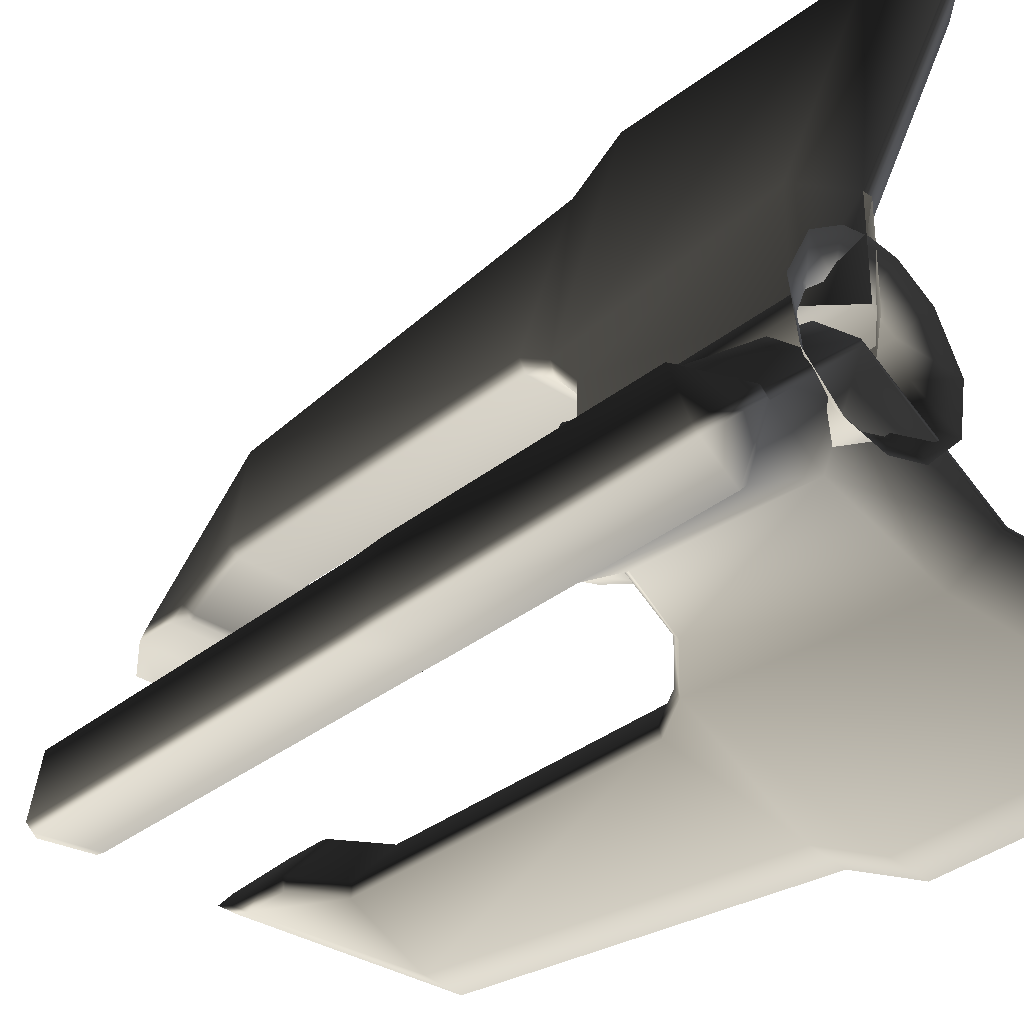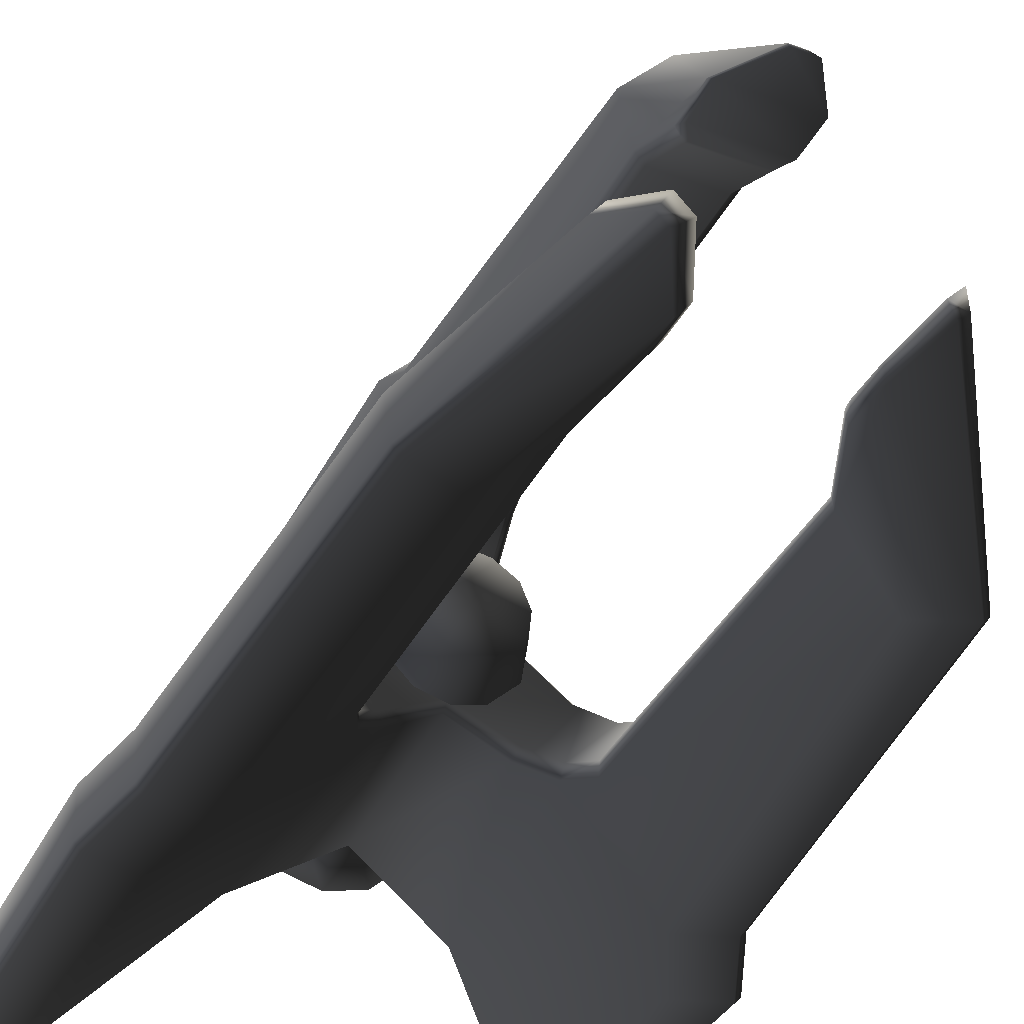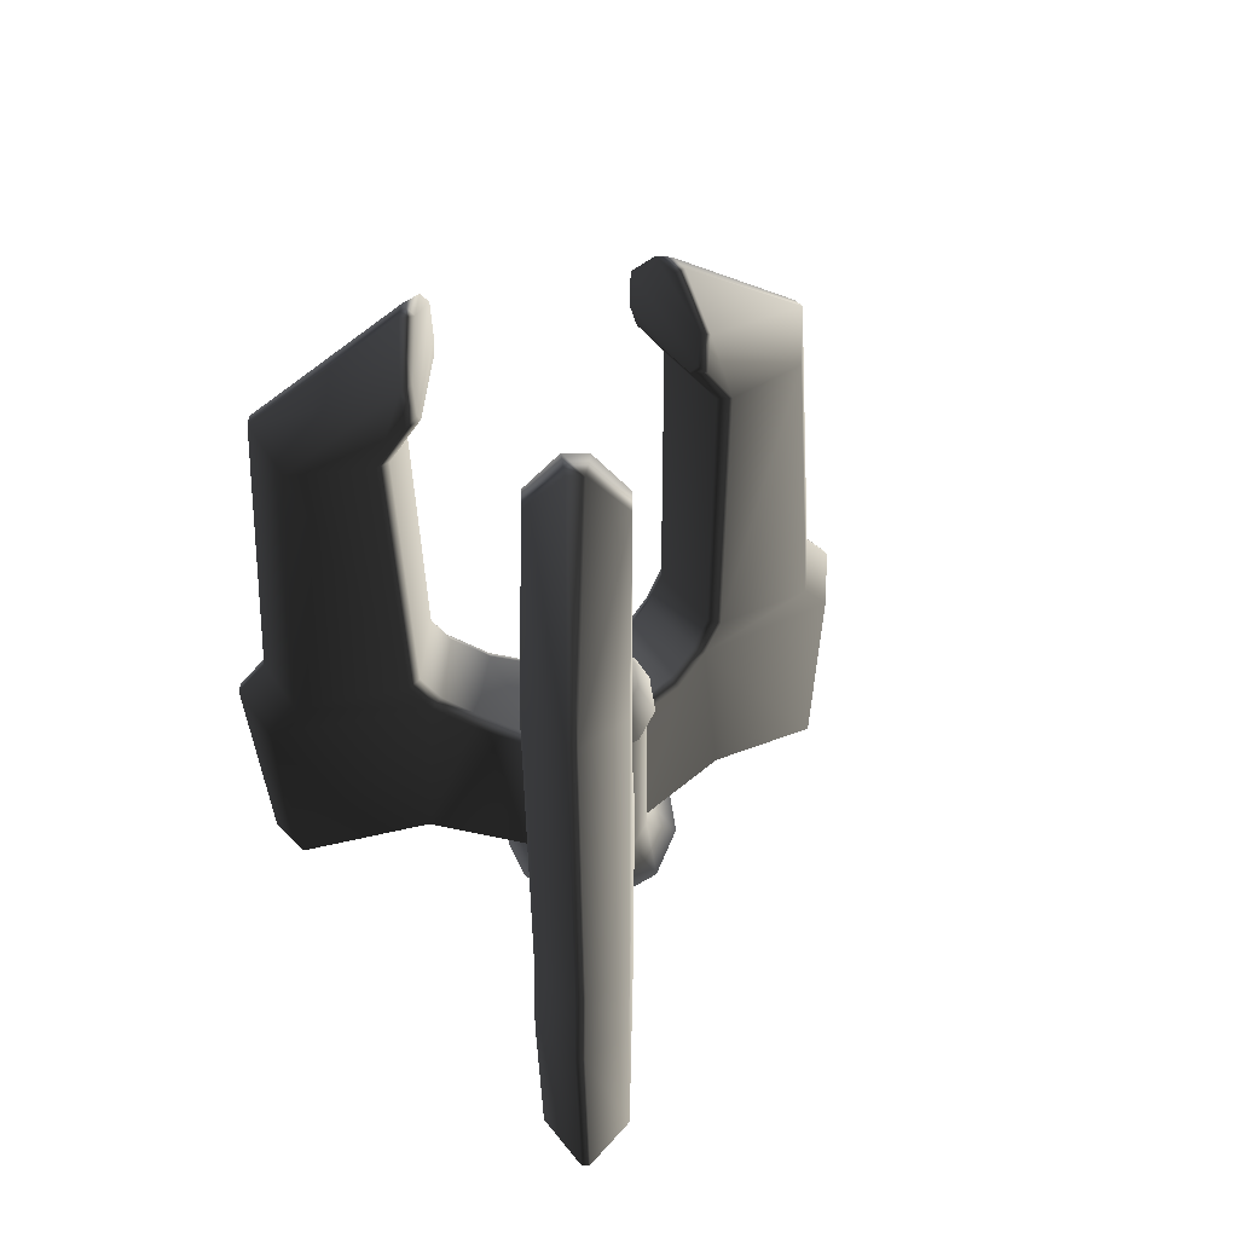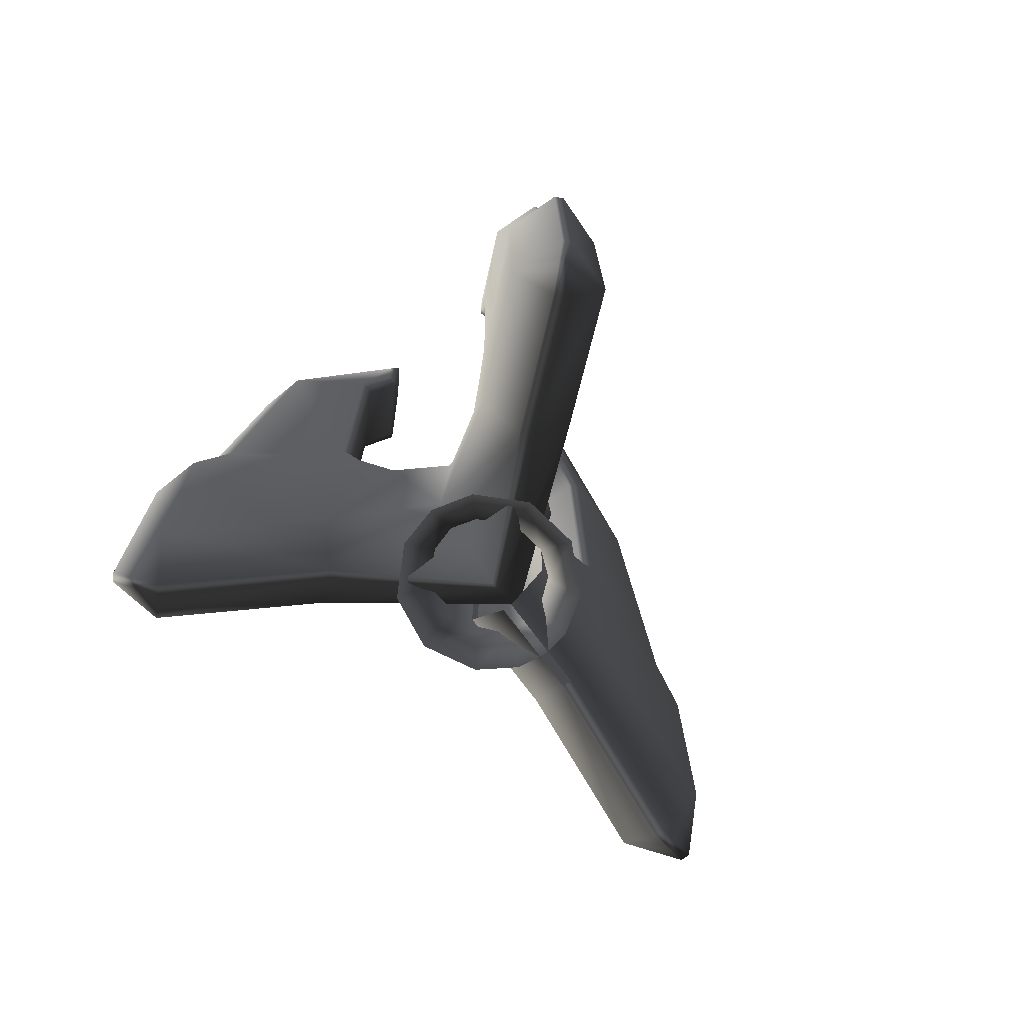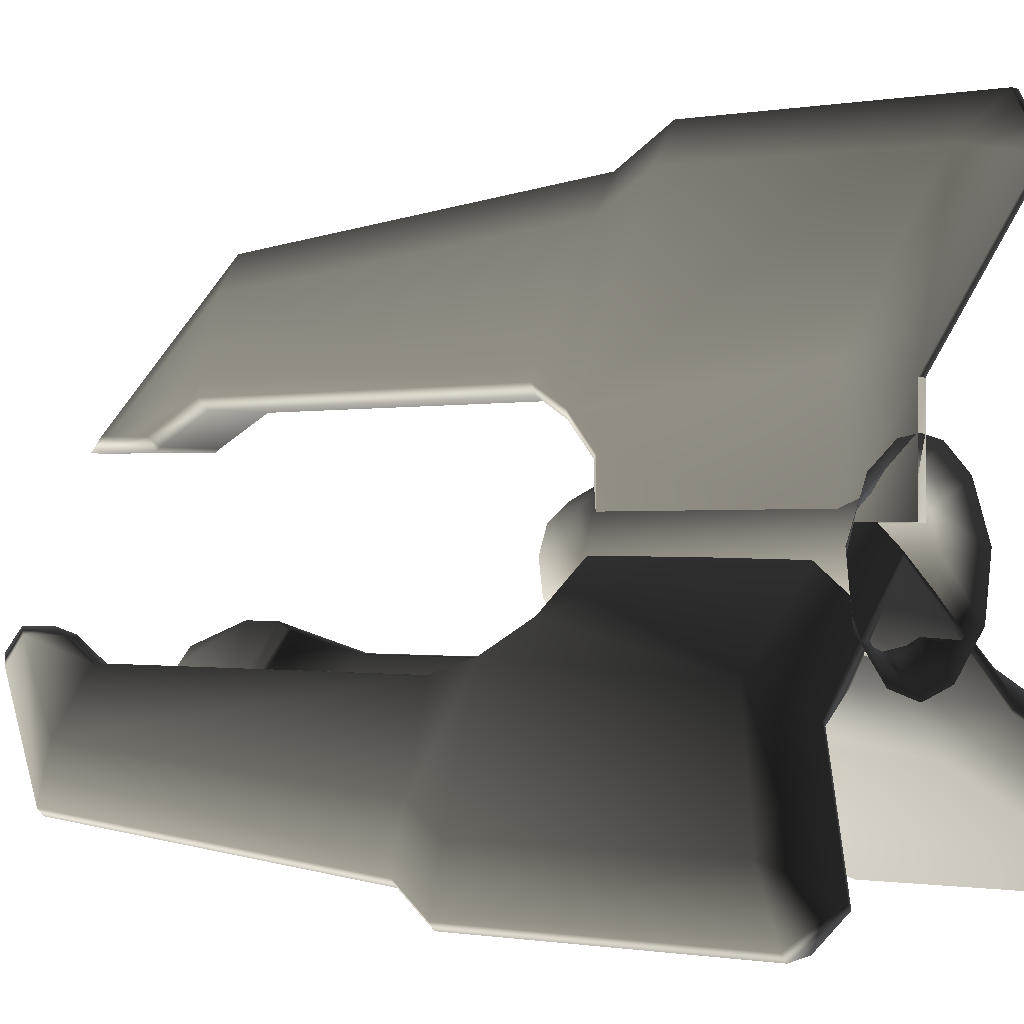
<metadata>
{"format":"obj","ext":"obj","renderer":"f3d","projection":"perspective","resolution":1024,"background":"white","views":[{"elev":-33.4,"azim":137.0,"up":"+Y"},{"elev":-38.0,"azim":-25.4,"up":"+Y"},{"elev":57.5,"azim":49.2,"up":"+Z"},{"elev":-73.9,"azim":36.6,"up":"+Z"},{"elev":-0.7,"azim":130.3,"up":"+Y"}]}
</metadata>
<code>
v  -0.2198 3.605 -0.5108
v  0.0057 3.692 -0.5669
v  0.0054 3.726 -0.5311
v  -0.204 3.57 -0.5471
v  0.0127 3.648 -1.287
v  -0.3119 3.471 -0.4414
v  -0.3171 3.518 -0.4161
v  -0.3695 3.47 -0.2985
v  -0.3592 3.417 -1.36
v  -0.4224 3.562 -1.51
v  0.0143 3.98 -1.452
v  -0.7656 3.042 -1.715
v  -0.8483 3.168 -1.889
v  -0.977 3.05 -1.8
v  -0.9996 3.039 -0.7152
v  -0.7897 3.027 -0.7539
v  -0.3715 3.418 -0.309
v  -0.7003 3.111 -0.5442
v  -0.9075 3.125 -0.4977
v  -0.6145 3.204 0.9618
v  -0.3847 3.418 1.05
v  -0.3825 3.47 1.042
v  -0.3033 3.496 1.278
v  -0.3046 3.545 1.261
v  -0.297 3.552 1.28
v  -0.2744 3.525 1.348
v  -0.3072 3.492 1.462
v  -0.8203 3.22 1.02
v  -0.8435 3.245 1.02
v  -0.9321 3.151 -0.498
v  -1.023 3.065 -0.7154
v  -1 3.076 -1.8
v  -0.8715 3.193 -1.889
v  -0.4456 3.588 -1.51
v  0.0142 4.003 -1.445
v  -0.5757 3.674 -1.362
v  0.0127 4.152 -1.283
v  -0.9919 3.288 -1.718
v  -1.017 3.274 -0.7561
v  -0.5368 3.716 -0.4442
v  -0.4184 3.823 -0.5492
v  0.0057 4.155 -0.569
v  0.0054 4.128 -0.5318
v  -0.3857 3.804 -0.5124
v  -0.4914 3.707 -0.4178
v  -0.5445 3.66 -0.3002
v  -0.5568 3.66 1.04
v  -0.4782 3.734 1.26
v  -0.5268 3.74 1.277
v  -0.47 3.741 1.279
v  -0.4959 3.766 1.347
v  -0.5002 3.766 1.503
v  -0.2767 3.522 1.506
v  -0.3586 3.613 1.685
v  -0.4183 3.678 1.685
v  -0.4496 3.629 1.648
v  -0.5328 3.737 1.46
v  -0.609 3.662 1.048
v  -0.5965 3.662 -0.3112
v  -0.8415 3.451 0.9603
v  -0.4095 3.586 1.648
v  -0.9281 3.358 -0.5464
v  0.2293 3.605 -0.5064
v  0.2142 3.57 -0.543
v  0.3207 3.471 -0.4352
v  0.3247 3.518 -0.4099
v  0.3755 3.47 -0.2913
v  0.3778 3.418 -0.3017
v  0.3618 3.47 1.049
v  0.3638 3.418 1.058
v  0.278 3.496 1.284
v  0.2796 3.545 1.266
v  0.2717 3.552 1.286
v  0.2486 3.525 1.353
v  0.2783 3.492 1.467
v  0.5953 3.204 0.9735
v  0.7104 3.111 -0.5305
v  0.8038 3.027 -0.7384
v  0.9173 3.125 -0.48
v  0.8 3.22 1.035
v  0.377 3.586 1.656
v  0.247 3.522 1.511
v  0.3261 3.613 1.692
v  0.4178 3.629 1.656
v  0.3859 3.678 1.693
v  0.8239 3.245 1.036
v  0.9412 3.151 -0.4798
v  1.013 3.039 -0.6956
v  0.7992 3.042 -1.7
v  0.3859 3.417 -1.353
v  0.4513 3.562 -1.502
v  0.8844 3.168 -1.872
v  1.012 3.05 -1.78
v  1.037 3.065 -0.6954
v  1.032 3.274 -0.7362
v  0.8223 3.451 0.9764
v  0.9389 3.358 -0.5283
v  0.5449 3.716 -0.4337
v  0.6027 3.662 -0.2996
v  0.5888 3.662 1.06
v  0.504 3.737 1.47
v  0.4705 3.766 1.513
v  0.4692 3.766 1.356
v  0.5022 3.74 1.287
v  0.5499 3.66 -0.2896
v  0.5369 3.66 1.051
v  0.4998 3.707 -0.4082
v  0.4532 3.734 1.269
v  0.4453 3.741 1.288
v  0.3959 3.804 -0.5048
v  0.4294 3.823 -0.541
v  0.6017 3.674 -1.351
v  0.4752 3.588 -1.502
v  0.9076 3.193 -1.872
v  1.035 3.076 -1.78
v  1.026 3.288 -1.698
v  -0.1532 4.074 -1.358
v  -0.0035 4.452 -1.506
v  -0.0035 4.074 -1.506
v  0.0009 5.006 -1.881
v  0.0323 4.452 -1.506
v  0.0353 5.006 -1.88
v  0.0344 5.181 -1.79
v  0 5.181 -1.79
v  -0.1498 5.03 -1.709
v  -0.1532 4.489 -1.358
v  -0.1611 4.268 -0.546
v  -0.1611 4.074 -0.546
v  -0.1621 4.397 -0.4385
v  -0.1249 4.253 -0.5105
v  -0.1249 4.074 -0.5105
v  0.1351 4.074 -0.508
v  0.1351 4.253 -0.508
v  -0.1259 4.368 -0.4135
v  0.1335 4.368 -0.411
v  -0.127 4.438 -0.2961
v  0.1324 4.438 -0.2936
v  -0.1401 4.438 1.044
v  0.1193 4.438 1.046
v  -0.1408 4.327 1.263
v  0.1165 4.327 1.266
v  -0.1789 4.359 1.281
v  -0.1403 4.315 1.282
v  0.1156 4.315 1.284
v  -0.1766 4.317 1.341
v  0.1502 4.317 1.345
v  -0.1797 4.322 1.507
v  0.1507 4.322 1.51
v  -0.1806 4.365 1.463
v  -0.1766 4.475 1.052
v  -0.1634 4.476 -0.307
v  -0.1758 4.79 0.966
v  -0.1612 4.927 -0.539
v  -0.1591 5.051 -0.7478
v  -0.0133 5.07 -0.4891
v  -0.0274 4.931 1.027
v  -0.0462 4.375 1.652
v  -0.0605 4.318 1.688
v  0.0281 4.318 1.689
v  0.0136 4.375 1.653
v  0.1526 4.365 1.466
v  0.0077 4.931 1.028
v  0.0225 5.07 -0.4887
v  -0.0105 5.197 -0.7055
v  0.0246 5.197 -0.7052
v  0.1834 5.03 -1.706
v  0.18 4.489 -1.355
v  0.171 4.397 -0.4353
v  0.174 5.051 -0.7445
v  0.172 4.927 -0.5358
v  0.1574 4.79 0.9693
v  0.1698 4.476 -0.3038
v  0.1565 4.475 1.056
v  0.1543 4.359 1.284
v  0.1721 4.268 -0.5428
v  0.18 4.074 -1.355
v  0.0323 4.074 -1.506
v  0.1721 4.074 -0.5428
v  -0.2486 3.994 -0.5187
v  -0.1475 4.079 -0.3568
v  -0.1966 4.121 -0.5182
v  -0.075 4.202 -0.5171
v  -0.1854 3.984 -0.3571
v  -0.0561 4.138 -0.3559
v  0.0037 3.954 -0.3645
v  -0.1672 3.868 -0.3569
v  -0.224 3.837 -0.5185
v  -0.1115 3.726 -0.5174
v  -0.0835 3.784 -0.3561
v  0.0037 3.761 -0.3553
v  0.0052 3.694 -0.5163
v  0.1219 3.726 -0.5151
v  0.0901 3.784 -0.3544
v  0.1737 3.868 -0.3536
v  0.2336 3.837 -0.5141
v  0.2582 3.994 -0.5138
v  0.1927 3.984 -0.3534
v  0.154 4.079 -0.3538
v  0.2062 4.121 -0.5143
v  0.0853 4.202 -0.5155
v  0.0634 4.138 -0.3547
v  0.0037 4.148 -0.3553
v  0.0052 4.214 -0.5163
v  0.0686 4.177 -0.5354
v  0.1755 4.106 -0.5343
v  0.2226 3.991 -0.5339
v  0.2001 3.849 -0.5341
v  0.2333 3.991 -1.417
v  0.2108 3.849 -1.418
v  0.1103 3.749 -1.419
v  0.1003 3.748 -0.5351
v  0.0054 3.72 -0.536
v  0.014 3.721 -1.419
v  0.0148 3.604 -1.502
v  0.1722 3.646 -1.501
v  0.3241 3.798 -1.5
v  0.3578 4.01 -1.499
v  0.1862 4.106 -1.418
v  0.0786 4.178 -1.419
v  0.0054 4.188 -0.536
v  -0.0579 4.177 -0.5366
v  -0.1655 4.106 -0.5376
v  -0.0507 4.178 -1.42
v  0.014 4.189 -1.419
v  0.0148 4.308 -1.502
v  0.123 4.291 -1.502
v  0.2601 4.202 -1.5
v  -0.0942 4.291 -1.504
v  -0.2313 4.202 -1.505
v  -0.159 4.106 -1.421
v  -0.2054 3.991 -1.422
v  -0.2118 3.991 -0.5381
v  -0.1901 3.849 -0.5379
v  -0.1829 3.849 -1.421
v  -0.2952 3.798 -1.506
v  -0.329 4.01 -1.506
v  -0.1434 3.646 -1.504
v  -0.083 3.749 -1.421
v  -0.0895 3.748 -0.5369
o canon
g canon
f 1 2 3
f 4 5 2
f 4 2 1
f 6 1 7
f 4 1 6
f 8 6 7
f 9 4 6
f 9 5 4
f 5 10 11
f 9 10 5
f 9 6 12
f 9 12 10
f 10 12 13
f 13 12 14
f 12 15 14
f 16 12 6
f 16 15 12
f 17 18 6
f 16 6 18
f 8 17 6
f 18 19 16
f 15 16 19
f 20 19 18
f 17 20 18
f 21 20 17
f 17 8 21
f 21 8 22
f 23 22 24
f 21 22 23
f 25 23 24
f 23 25 26
f 26 27 23
f 27 21 23
f 20 21 27
f 27 28 20
f 19 20 28
f 28 29 19
f 19 29 30
f 19 30 15
f 15 30 31
f 15 31 14
f 14 31 32
f 32 33 14
f 14 33 13
f 33 10 13
f 34 11 10
f 34 10 33
f 35 11 34
f 34 36 35
f 35 36 37
f 38 36 34
f 33 38 34
f 38 33 32
f 31 38 32
f 31 30 39
f 39 38 31
f 39 40 38
f 38 40 36
f 36 40 41
f 36 41 37
f 37 41 42
f 42 41 43
f 43 41 44
f 41 40 44
f 3 43 44
f 1 3 44
f 44 45 1
f 44 40 45
f 7 1 45
f 45 46 7
f 45 40 46
f 8 7 46
f 46 47 8
f 8 47 22
f 22 47 24
f 24 47 48
f 48 25 24
f 49 48 47
f 50 25 48
f 48 49 50
f 51 25 50
f 50 49 51
f 26 25 51
f 52 26 51
f 53 26 52
f 52 54 53
f 55 54 52
f 52 56 55
f 56 54 55
f 51 57 52
f 57 56 52
f 49 57 51
f 58 57 49
f 49 47 58
f 47 46 58
f 58 46 59
f 46 40 59
f 60 58 59
f 60 57 58
f 29 57 60
f 56 57 29
f 29 61 56
f 61 54 56
f 54 61 53
f 53 61 27
f 53 27 26
f 28 27 61
f 28 61 29
f 30 29 60
f 62 60 59
f 30 60 62
f 40 62 59
f 39 62 40
f 39 30 62
f 2 63 3
f 5 64 2
f 64 63 2
f 65 63 64
f 66 63 65
f 65 67 66
f 68 67 65
f 69 67 70
f 70 67 68
f 71 69 70
f 72 69 71
f 72 71 73
f 73 71 74
f 71 75 74
f 70 75 71
f 68 76 70
f 76 75 70
f 65 77 68
f 77 76 68
f 78 77 65
f 77 79 76
f 78 79 77
f 80 76 79
f 76 80 75
f 75 80 81
f 81 82 75
f 74 75 82
f 83 82 81
f 81 84 83
f 83 84 85
f 86 84 81
f 80 86 81
f 80 79 86
f 86 79 87
f 79 88 87
f 88 79 78
f 89 78 65
f 89 88 78
f 64 90 65
f 89 65 90
f 5 90 64
f 90 91 89
f 5 91 90
f 11 91 5
f 89 91 92
f 92 93 89
f 93 88 89
f 87 88 94
f 88 93 94
f 95 87 94
f 87 96 86
f 97 87 95
f 97 96 87
f 98 97 95
f 97 99 96
f 97 98 99
f 100 96 99
f 96 101 86
f 96 100 101
f 84 86 101
f 101 102 84
f 84 102 85
f 85 102 83
f 83 102 82
f 82 102 74
f 74 102 103
f 101 103 102
f 101 100 104
f 104 103 101
f 105 106 100
f 106 104 100
f 99 105 100
f 99 98 105
f 105 98 107
f 107 66 105
f 105 66 67
f 105 67 106
f 106 67 69
f 69 72 106
f 106 72 108
f 108 104 106
f 109 104 108
f 103 104 109
f 73 103 109
f 74 103 73
f 108 73 109
f 73 108 72
f 107 63 66
f 110 63 107
f 98 110 107
f 110 3 63
f 43 3 110
f 111 110 98
f 111 43 110
f 42 43 111
f 111 37 42
f 98 112 111
f 112 37 111
f 37 112 35
f 35 112 113
f 113 11 35
f 91 11 113
f 114 91 113
f 92 91 114
f 114 93 92
f 115 93 114
f 94 93 115
f 116 115 114
f 115 116 94
f 113 116 114
f 116 113 112
f 116 112 98
f 95 116 98
f 94 116 95
f 117 118 119
f 118 120 121
f 121 120 122
f 122 120 123
f 123 120 124
f 124 120 125
f 120 118 125
f 125 118 126
f 126 118 117
f 127 117 128
f 126 117 127
f 129 126 127
f 125 126 129
f 130 129 127
f 127 128 130
f 130 128 131
f 131 132 130
f 130 132 133
f 133 134 130
f 134 129 130
f 135 134 133
f 136 129 134
f 135 136 134
f 137 136 135
f 137 138 136
f 139 138 137
f 139 140 138
f 141 140 139
f 142 138 140
f 143 140 141
f 140 143 142
f 144 143 141
f 142 143 145
f 144 145 143
f 146 145 144
f 146 147 145
f 148 147 146
f 147 149 145
f 145 149 142
f 149 150 142
f 150 138 142
f 150 136 138
f 151 129 136
f 151 136 150
f 150 152 151
f 152 150 149
f 153 151 152
f 151 153 129
f 129 153 154
f 129 154 125
f 155 154 153
f 153 152 155
f 155 152 156
f 149 156 152
f 157 156 149
f 149 147 157
f 157 147 158
f 148 158 147
f 159 158 148
f 159 157 158
f 160 156 157
f 160 157 159
f 159 148 160
f 160 148 161
f 146 161 148
f 162 160 161
f 162 156 160
f 162 155 156
f 163 164 155
f 163 155 162
f 154 155 164
f 154 164 125
f 125 164 124
f 165 124 164
f 165 164 163
f 123 124 165
f 165 166 123
f 123 166 122
f 122 166 121
f 121 166 167
f 168 167 166
f 168 166 169
f 169 166 165
f 163 169 165
f 170 168 169
f 170 169 163
f 171 163 162
f 170 163 171
f 161 171 162
f 172 170 171
f 172 168 170
f 173 172 171
f 171 161 173
f 173 161 174
f 174 161 146
f 144 174 146
f 141 174 144
f 141 139 174
f 174 139 173
f 139 137 173
f 173 137 172
f 172 137 168
f 168 137 135
f 133 168 135
f 175 167 168
f 175 168 133
f 176 167 175
f 167 176 121
f 121 176 177
f 176 175 178
f 175 133 178
f 178 133 132
f 179 180 181
f 180 182 181
f 183 180 179
f 184 182 180
f 185 180 183
f 185 184 180
f 179 186 183
f 185 183 186
f 187 186 179
f 187 188 186
f 186 188 189
f 185 186 189
f 190 189 188
f 185 189 190
f 191 190 188
f 191 192 190
f 190 192 193
f 185 190 193
f 194 193 192
f 185 193 194
f 195 194 192
f 195 196 194
f 194 196 197
f 185 194 197
f 198 197 196
f 185 197 198
f 199 198 196
f 199 200 198
f 198 200 201
f 185 198 201
f 185 201 202
f 185 202 184
f 202 182 184
f 203 182 202
f 203 202 200
f 200 202 201
f 200 204 203
f 199 205 200
f 200 205 204
f 206 205 199
f 196 206 199
f 195 206 196
f 192 207 195
f 207 206 195
f 206 208 205
f 209 206 207
f 208 206 209
f 210 209 207
f 211 207 192
f 211 210 207
f 191 211 192
f 211 191 212
f 212 213 211
f 211 213 210
f 213 214 210
f 210 214 215
f 210 215 209
f 209 215 216
f 216 208 209
f 217 208 216
f 205 208 218
f 208 217 218
f 219 205 218
f 204 205 219
f 204 219 220
f 203 204 220
f 220 221 203
f 203 221 182
f 222 182 221
f 181 182 222
f 223 222 221
f 221 220 223
f 223 220 224
f 220 219 224
f 225 223 224
f 224 219 225
f 225 219 226
f 219 227 226
f 218 227 219
f 218 217 227
f 228 223 225
f 229 223 228
f 222 223 230
f 230 223 229
f 231 222 230
f 232 181 222
f 232 222 231
f 179 181 232
f 179 232 187
f 187 232 233
f 187 233 188
f 234 233 232
f 231 234 232
f 235 231 236
f 234 231 235
f 230 236 231
f 229 236 230
f 234 235 237
f 238 234 237
f 238 233 234
f 214 238 237
f 213 238 214
f 213 239 238
f 239 233 238
f 188 233 239
f 188 239 191
f 191 239 212
f 212 239 213

</code>
